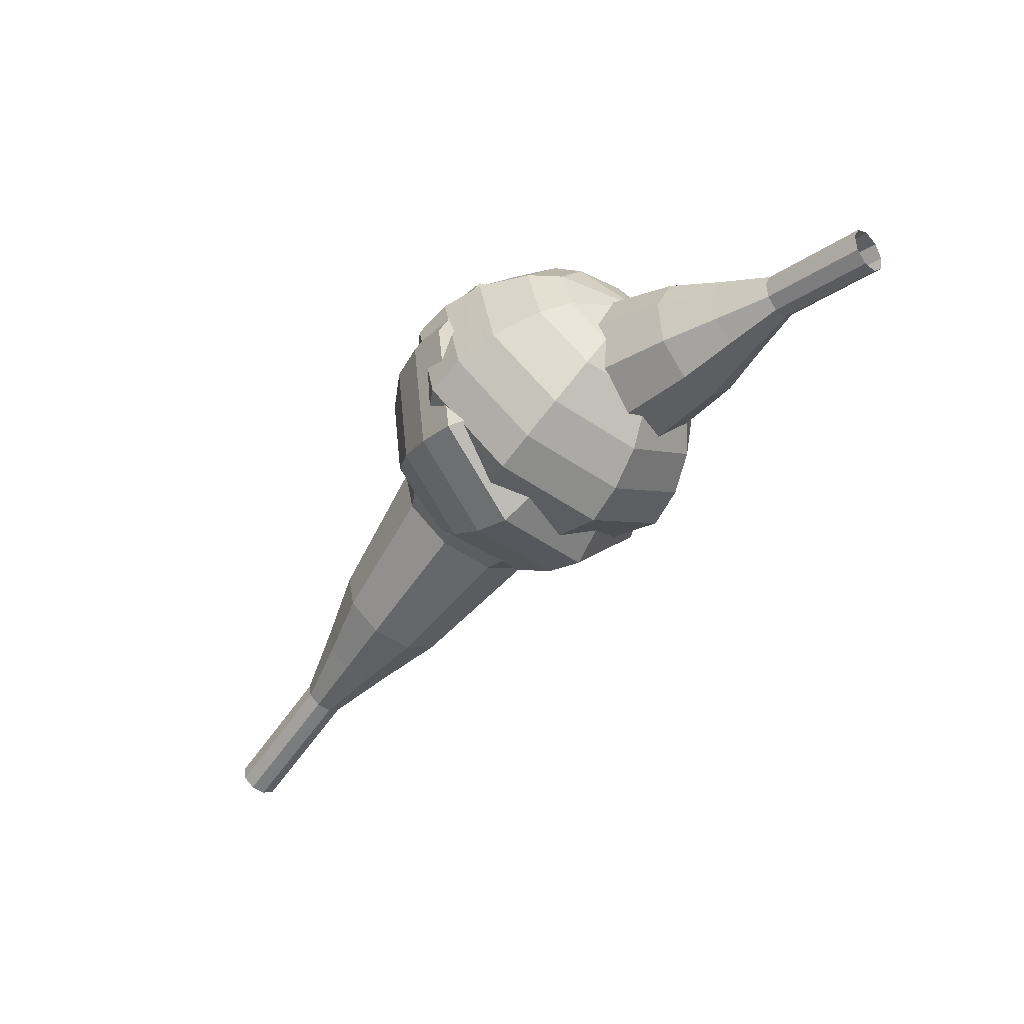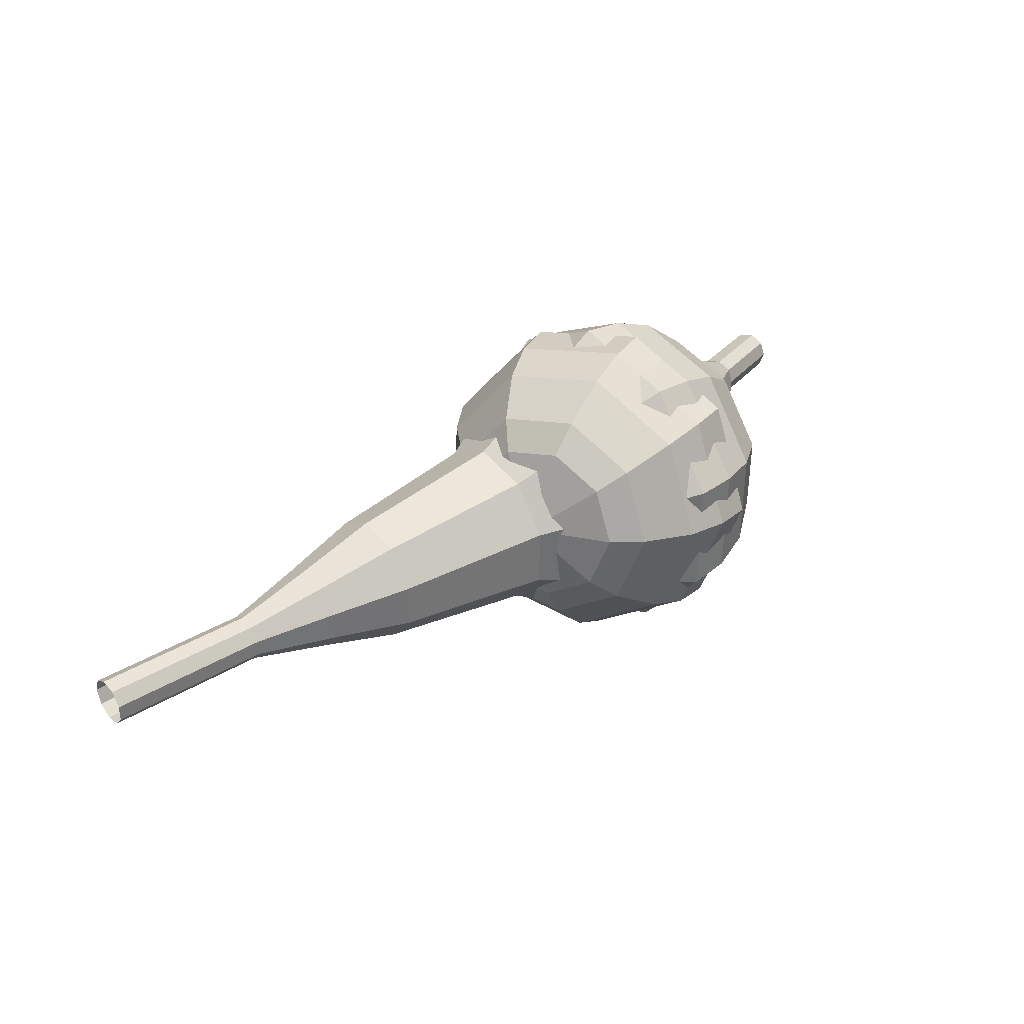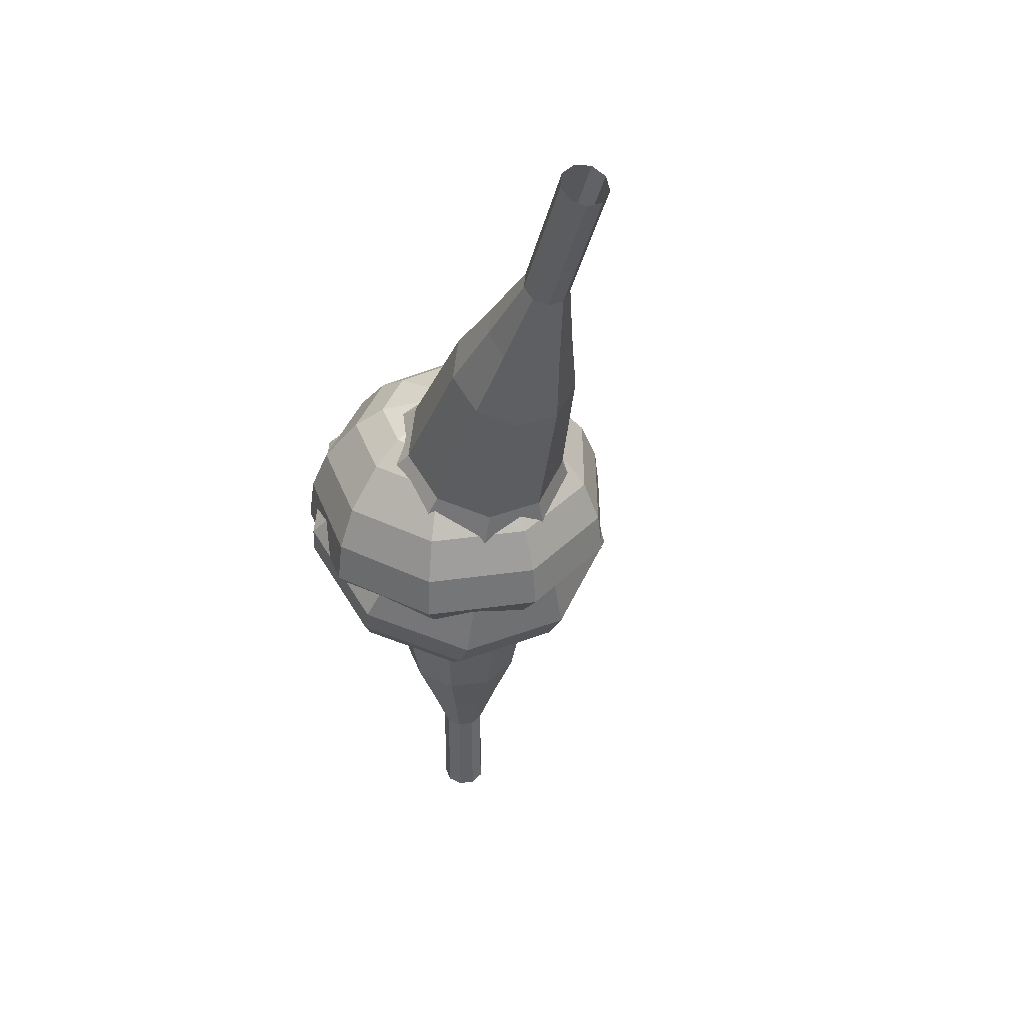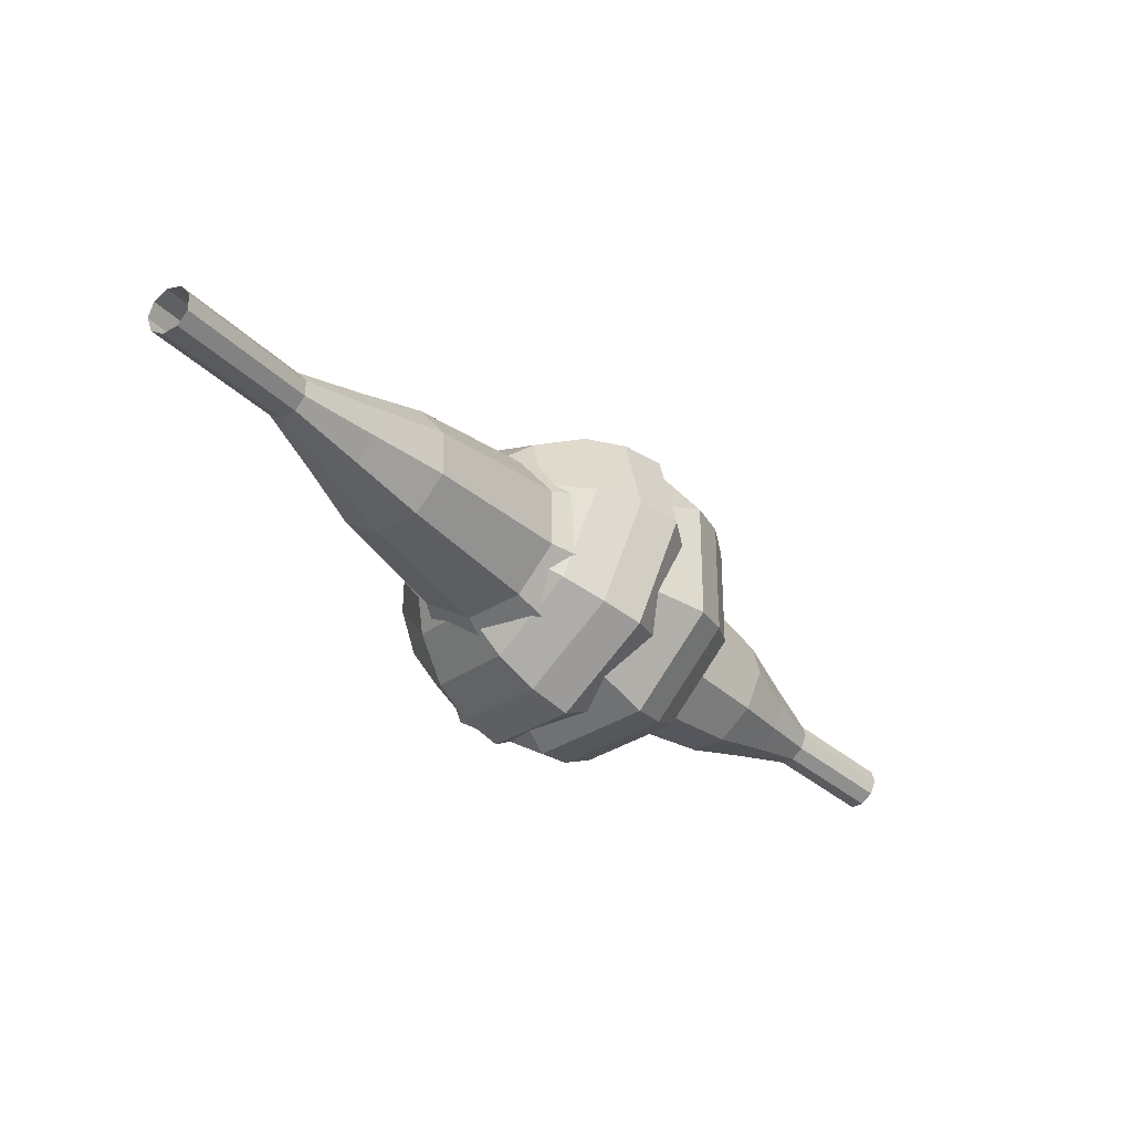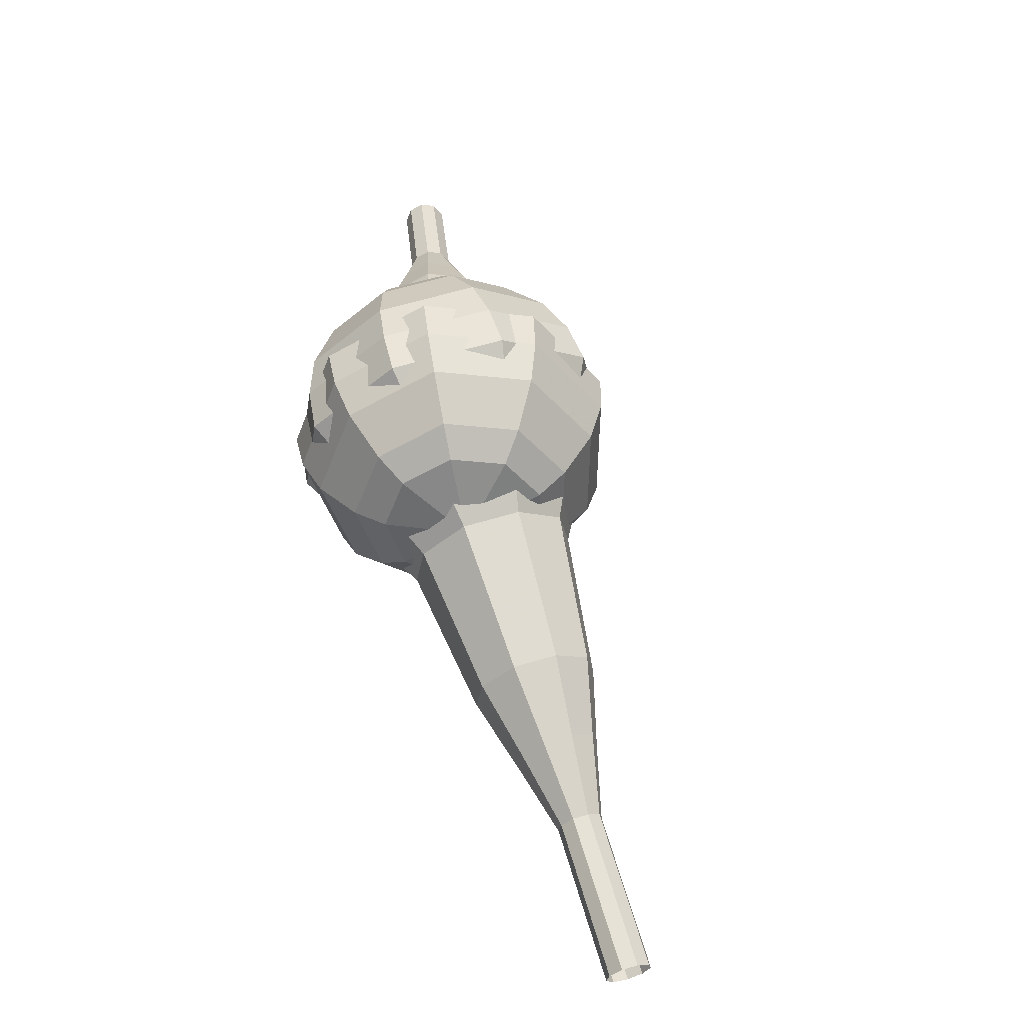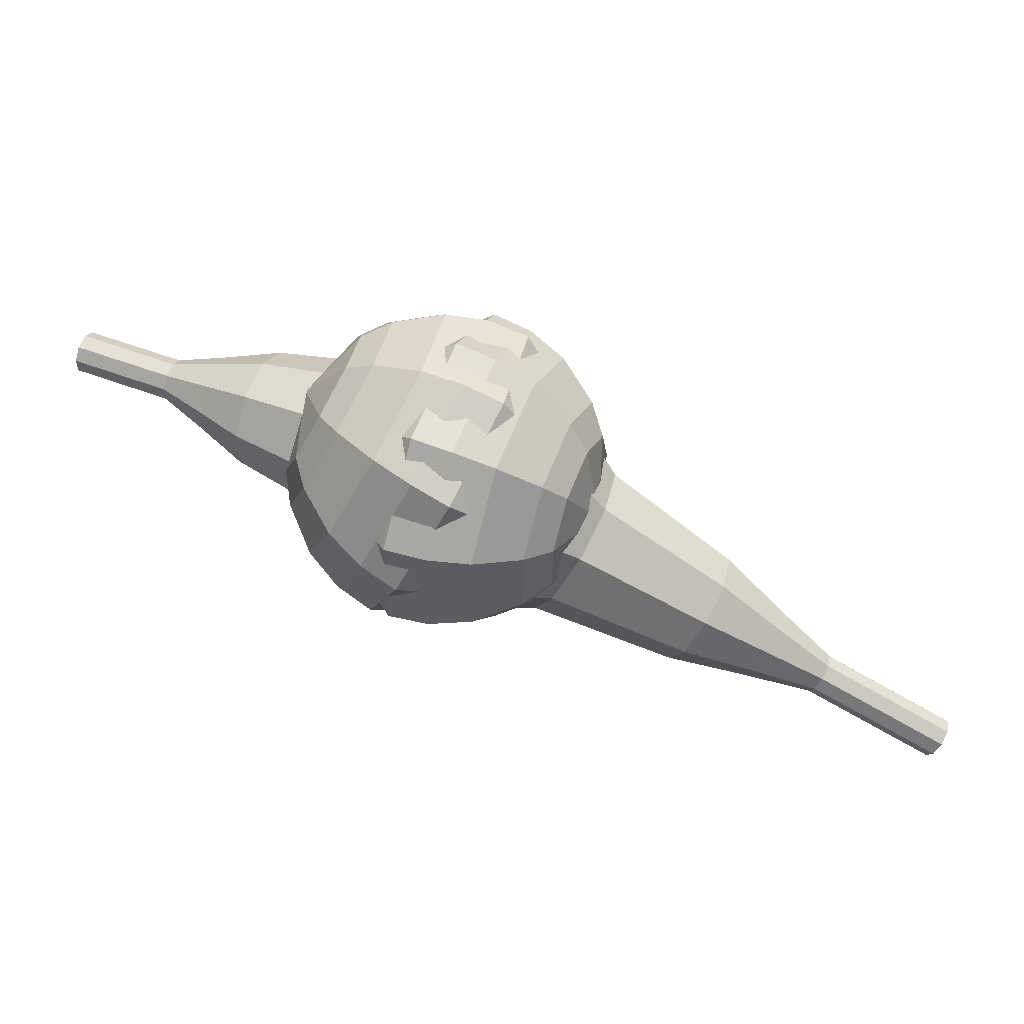
<metadata>
{"format":"obj","ext":"obj","renderer":"f3d","projection":"perspective","resolution":1024,"background":"white","views":[{"elev":-77.3,"azim":23.8,"up":"+Y"},{"elev":59.5,"azim":-66.6,"up":"+Y"},{"elev":-57.7,"azim":-120.3,"up":"+Z"},{"elev":-62.6,"azim":-70.0,"up":"+Z"},{"elev":32.1,"azim":-126.1,"up":"+Z"},{"elev":31.3,"azim":170.4,"up":"+Z"}]}
</metadata>
<code>
g tube1
v 179.9 155.4 96.77
v 179.9 155.1 96.13
v 179.6 154.6 95.79
v 179.3 154 95.91
v 179 153.7 96.43
v 178.9 153.7 97.1
v 179 154.1 97.62
v 179.4 154.7 97.74
v 179.7 155.2 97.4
v 179.9 155.4 96.77
v 177.9 156.6 96.42
v 177.8 156.3 95.78
v 177.6 155.8 95.44
v 177.2 155.2 95.56
v 176.9 154.9 96.08
v 176.8 154.9 96.76
v 177 155.3 97.28
v 177.3 155.9 97.39
v 177.7 156.4 97.06
v 177.9 156.6 96.42
v 175.8 157.8 96.07
v 175.8 157.5 95.44
v 175.5 157 95.1
v 175.2 156.4 95.22
v 174.9 156 95.74
v 174.8 156.1 96.41
v 174.9 156.5 96.93
v 175.3 157.1 97.05
v 175.6 157.6 96.71
v 175.8 157.8 96.07
v 174.2 159.7 95.73
v 174.1 159.2 94.54
v 173.6 158.2 93.9
v 173 157.1 94.12
v 172.5 156.5 95.09
v 172.3 156.6 96.36
v 172.6 157.4 97.33
v 173.2 158.5 97.56
v 173.8 159.4 96.92
v 174.2 159.7 95.73
v 172.6 161.7 95.38
v 172.5 161 93.59
v 171.8 159.5 92.64
v 170.8 157.9 92.97
v 170 156.9 94.43
v 169.8 157 96.33
v 170.2 158.2 97.79
v 171.1 159.9 98.12
v 172.1 161.3 97.17
v 172.6 161.7 95.38
v 169 164.9 94.69
v 168.8 163.9 92.31
v 167.9 161.9 91.04
v 166.6 159.8 91.48
v 165.5 158.5 93.42
v 165.2 158.7 95.96
v 165.8 160.2 97.9
v 167 162.5 98.35
v 168.2 164.3 97.08
v 169 164.9 94.69
v 166.8 170.5 94
v 166.5 168.6 89.23
v 164.6 164.6 86.69
v 161.9 160.3 87.57
v 159.8 157.7 91.46
v 159.2 158.1 96.54
v 160.3 161.2 100.4
v 162.7 165.7 101.3
v 165.3 169.3 98.77
v 166.8 170.5 94
v 165 171.2 93.73
v 164.8 169.4 89.11
v 162.9 165.5 86.65
v 160.4 161.3 87.51
v 158.3 158.8 91.27
v 157.7 159.2 96.19
v 158.8 162.2 99.95
v 161.1 166.5 100.8
v 163.6 170.1 98.35
v 165 171.2 93.73
v 163 171.5 93.46
v 162.8 169.9 89.33
v 161.2 166.4 87.13
v 158.9 162.6 87.89
v 157 160.4 91.26
v 156.5 160.7 95.66
v 157.5 163.5 99.02
v 159.6 167.3 99.79
v 161.8 170.5 97.59
v 163 171.5 93.46
v 160.7 171.1 93.19
v 160.5 169.8 90.03
v 159.2 167.2 88.35
v 157.5 164.3 88.94
v 156.1 162.6 91.51
v 155.6 162.9 94.87
v 156.4 164.9 97.44
v 158 167.9 98.02
v 159.7 170.3 96.34
v 160.7 171.1 93.19
v 159.2 170.4 93.05
v 159.1 169.5 90.74
v 158.1 167.5 89.51
v 156.9 165.5 89.94
v 155.8 164.2 91.82
v 155.5 164.4 94.28
v 156.1 165.9 96.16
v 157.2 168.1 96.59
v 158.5 169.8 95.36
v 159.2 170.4 93.05
v 156.6 167.7 92.92
v 156.6 167.7 92.92
v 156.6 167.7 92.92
v 156.6 167.7 92.92
v 156.6 167.7 92.92
v 156.6 167.7 92.92
v 156.6 167.7 92.92
v 156.6 167.7 92.92
v 156.6 167.7 92.92
v 156.6 167.7 92.92
f 1 2 12
f 12 11 1
f 2 3 13
f 13 12 2
f 3 4 14
f 14 13 3
f 4 5 15
f 15 14 4
f 5 6 16
f 16 15 5
f 6 7 17
f 17 16 6
f 7 8 18
f 18 17 7
f 8 9 19
f 19 18 8
f 9 10 20
f 20 19 9
f 11 12 22
f 22 21 11
f 12 13 23
f 23 22 12
f 13 14 24
f 24 23 13
f 14 15 25
f 25 24 14
f 15 16 26
f 26 25 15
f 16 17 27
f 27 26 16
f 17 18 28
f 28 27 17
f 18 19 29
f 29 28 18
f 19 20 30
f 30 29 19
f 21 22 32
f 32 31 21
f 22 23 33
f 33 32 22
f 23 24 34
f 34 33 23
f 24 25 35
f 35 34 24
f 25 26 36
f 36 35 25
f 26 27 37
f 37 36 26
f 27 28 38
f 38 37 27
f 28 29 39
f 39 38 28
f 29 30 40
f 40 39 29
f 31 32 42
f 42 41 31
f 32 33 43
f 43 42 32
f 33 34 44
f 44 43 33
f 34 35 45
f 45 44 34
f 35 36 46
f 46 45 35
f 36 37 47
f 47 46 36
f 37 38 48
f 48 47 37
f 38 39 49
f 49 48 38
f 39 40 50
f 50 49 39
f 41 42 52
f 52 51 41
f 42 43 53
f 53 52 42
f 43 44 54
f 54 53 43
f 44 45 55
f 55 54 44
f 45 46 56
f 56 55 45
f 46 47 57
f 57 56 46
f 47 48 58
f 58 57 47
f 48 49 59
f 59 58 48
f 49 50 60
f 60 59 49
f 51 52 62
f 62 61 51
f 52 53 63
f 63 62 52
f 53 54 64
f 64 63 53
f 54 55 65
f 65 64 54
f 55 56 66
f 66 65 55
f 56 57 67
f 67 66 56
f 57 58 68
f 68 67 57
f 58 59 69
f 69 68 58
f 59 60 70
f 70 69 59
f 61 62 72
f 72 71 61
f 62 63 73
f 73 72 62
f 63 64 74
f 74 73 63
f 64 65 75
f 75 74 64
f 65 66 76
f 76 75 65
f 66 67 77
f 77 76 66
f 67 68 78
f 78 77 67
f 68 69 79
f 79 78 68
f 69 70 80
f 80 79 69
f 71 72 82
f 82 81 71
f 72 73 83
f 83 82 72
f 73 74 84
f 84 83 73
f 74 75 85
f 85 84 74
f 75 76 86
f 86 85 75
f 76 77 87
f 87 86 76
f 77 78 88
f 88 87 77
f 78 79 89
f 89 88 78
f 79 80 90
f 90 89 79
f 81 82 92
f 92 91 81
f 82 83 93
f 93 92 82
f 83 84 94
f 94 93 83
f 84 85 95
f 95 94 84
f 85 86 96
f 96 95 85
f 86 87 97
f 97 96 86
f 87 88 98
f 98 97 87
f 88 89 99
f 99 98 88
f 89 90 100
f 100 99 89
f 91 92 102
f 102 101 91
f 92 93 103
f 103 102 92
f 93 94 104
f 104 103 93
f 94 95 105
f 105 104 94
f 95 96 106
f 106 105 95
f 96 97 107
f 107 106 96
f 97 98 108
f 108 107 97
f 98 99 109
f 109 108 98
f 99 100 110
f 110 109 99
f 101 102 112
f 112 111 101
f 102 103 113
f 113 112 102
f 103 104 114
f 114 113 103
f 104 105 115
f 115 114 104
f 105 106 116
f 116 115 105
f 106 107 117
f 117 116 106
f 107 108 118
f 118 117 107
f 108 109 119
f 119 118 108
f 109 110 120
f 120 119 109
v 139.9 170.1 80.72
v 140.2 170.2 80.16
v 140.6 170.8 79.86
v 140.7 171.4 79.96
v 140.6 171.9 80.42
v 140.3 172 81.02
v 139.9 171.7 81.48
v 139.7 171 81.58
v 139.6 170.4 81.28
v 139.9 170.1 80.72
v 142.7 169.2 82.38
v 143.1 169.4 81.82
v 143.4 169.9 81.52
v 143.6 170.5 81.62
v 143.5 171 82.08
v 143.1 171.1 82.68
v 142.8 170.8 83.14
v 142.5 170.2 83.24
v 142.5 169.5 82.94
v 142.7 169.2 82.38
v 145.6 168.3 84.04
v 145.9 168.5 83.48
v 146.3 169 83.18
v 146.4 169.7 83.28
v 146.3 170.1 83.74
v 146 170.2 84.34
v 145.6 169.9 84.8
v 145.4 169.3 84.9
v 145.3 168.7 84.6
v 145.6 168.3 84.04
v 148.2 166.6 85.7
v 148.9 166.9 84.65
v 149.5 167.8 84.09
v 149.8 169.1 84.28
v 149.5 170 85.14
v 148.9 170.2 86.26
v 148.2 169.5 87.12
v 147.8 168.4 87.31
v 147.7 167.2 86.75
v 148.2 166.6 85.7
v 150.7 164.8 87.36
v 151.8 165.2 85.78
v 152.7 166.7 84.94
v 153.1 168.5 85.23
v 152.8 169.9 86.52
v 151.9 170.2 88.2
v 150.9 169.2 89.49
v 150.2 167.5 89.78
v 150.1 165.7 88.94
v 150.7 164.8 87.36
v 156.2 162.2 90.68
v 157.6 162.7 88.57
v 158.8 164.6 87.45
v 159.4 167.1 87.84
v 158.9 168.9 89.56
v 157.7 169.3 91.8
v 156.3 168 93.52
v 155.4 165.7 93.91
v 155.3 163.4 92.79
v 156.2 162.2 90.68
v 160.8 156.8 94
v 163.5 157.8 89.79
v 166 161.7 87.54
v 167.1 166.7 88.32
v 166.3 170.4 91.76
v 163.9 171.1 96.24
v 161.1 168.5 99.68
v 159.2 163.8 100.5
v 159.1 159.2 98.21
v 160.8 156.8 94
v 162.4 156.6 94.91
v 165.1 157.5 90.83
v 167.5 161.3 88.66
v 168.6 166.1 89.41
v 167.7 169.7 92.74
v 165.4 170.4 97.08
v 162.7 167.9 100.4
v 160.9 163.3 101.2
v 160.8 158.9 98.99
v 162.4 156.6 94.91
v 164.2 156.8 95.82
v 166.6 157.7 92.17
v 168.8 161 90.23
v 169.7 165.3 90.9
v 169 168.5 93.88
v 166.9 169.2 97.76
v 164.5 166.9 100.7
v 162.8 162.9 101.4
v 162.7 158.9 99.47
v 164.2 156.8 95.82
v 166.2 157.8 96.73
v 168.1 158.5 93.94
v 169.7 161 92.46
v 170.4 164.3 92.98
v 169.9 166.8 95.25
v 168.3 167.2 98.21
v 166.4 165.5 100.5
v 165.2 162.4 101
v 165.1 159.4 99.52
v 166.2 157.8 96.73
v 167.4 158.8 97.19
v 168.7 159.3 95.15
v 170 161.2 94.06
v 170.5 163.6 94.44
v 170.1 165.4 96.1
v 168.9 165.7 98.27
v 167.6 164.5 99.94
v 166.6 162.2 100.3
v 166.6 160 99.23
v 167.4 158.8 97.19
v 169.3 162.1 97.64
v 169.3 162.1 97.64
v 169.3 162.1 97.64
v 169.3 162.1 97.64
v 169.3 162.1 97.64
v 169.3 162.1 97.64
v 169.3 162.1 97.64
v 169.3 162.1 97.64
v 169.3 162.1 97.64
v 169.3 162.1 97.64
f 121 122 132
f 132 131 121
f 122 123 133
f 133 132 122
f 123 124 134
f 134 133 123
f 124 125 135
f 135 134 124
f 125 126 136
f 136 135 125
f 126 127 137
f 137 136 126
f 127 128 138
f 138 137 127
f 128 129 139
f 139 138 128
f 129 130 140
f 140 139 129
f 131 132 142
f 142 141 131
f 132 133 143
f 143 142 132
f 133 134 144
f 144 143 133
f 134 135 145
f 145 144 134
f 135 136 146
f 146 145 135
f 136 137 147
f 147 146 136
f 137 138 148
f 148 147 137
f 138 139 149
f 149 148 138
f 139 140 150
f 150 149 139
f 141 142 152
f 152 151 141
f 142 143 153
f 153 152 142
f 143 144 154
f 154 153 143
f 144 145 155
f 155 154 144
f 145 146 156
f 156 155 145
f 146 147 157
f 157 156 146
f 147 148 158
f 158 157 147
f 148 149 159
f 159 158 148
f 149 150 160
f 160 159 149
f 151 152 162
f 162 161 151
f 152 153 163
f 163 162 152
f 153 154 164
f 164 163 153
f 154 155 165
f 165 164 154
f 155 156 166
f 166 165 155
f 156 157 167
f 167 166 156
f 157 158 168
f 168 167 157
f 158 159 169
f 169 168 158
f 159 160 170
f 170 169 159
f 161 162 172
f 172 171 161
f 162 163 173
f 173 172 162
f 163 164 174
f 174 173 163
f 164 165 175
f 175 174 164
f 165 166 176
f 176 175 165
f 166 167 177
f 177 176 166
f 167 168 178
f 178 177 167
f 168 169 179
f 179 178 168
f 169 170 180
f 180 179 169
f 171 172 182
f 182 181 171
f 172 173 183
f 183 182 172
f 173 174 184
f 184 183 173
f 174 175 185
f 185 184 174
f 175 176 186
f 186 185 175
f 176 177 187
f 187 186 176
f 177 178 188
f 188 187 177
f 178 179 189
f 189 188 178
f 179 180 190
f 190 189 179
f 181 182 192
f 192 191 181
f 182 183 193
f 193 192 182
f 183 184 194
f 194 193 183
f 184 185 195
f 195 194 184
f 185 186 196
f 196 195 185
f 186 187 197
f 197 196 186
f 187 188 198
f 198 197 187
f 188 189 199
f 199 198 188
f 189 190 200
f 200 199 189
f 191 192 202
f 202 201 191
f 192 193 203
f 203 202 192
f 193 194 204
f 204 203 193
f 194 195 205
f 205 204 194
f 195 196 206
f 206 205 195
f 196 197 207
f 207 206 196
f 197 198 208
f 208 207 197
f 198 199 209
f 209 208 198
f 199 200 210
f 210 209 199
f 201 202 212
f 212 211 201
f 202 203 213
f 213 212 202
f 203 204 214
f 214 213 203
f 204 205 215
f 215 214 204
f 205 206 216
f 216 215 205
f 206 207 217
f 217 216 206
f 207 208 218
f 218 217 207
f 208 209 219
f 219 218 208
f 209 210 220
f 220 219 209
f 211 212 222
f 222 221 211
f 212 213 223
f 223 222 212
f 213 214 224
f 224 223 213
f 214 215 225
f 225 224 214
f 215 216 226
f 226 225 215
f 216 217 227
f 227 226 216
f 217 218 228
f 228 227 217
f 218 219 229
f 229 228 218
f 219 220 230
f 230 229 219
f 221 222 232
f 232 231 221
f 222 223 233
f 233 232 222
f 223 224 234
f 234 233 223
f 224 225 235
f 235 234 224
f 225 226 236
f 236 235 225
f 226 227 237
f 237 236 226
f 227 228 238
f 238 237 227
f 228 229 239
f 239 238 228
f 229 230 240
f 240 239 229
g

</code>
